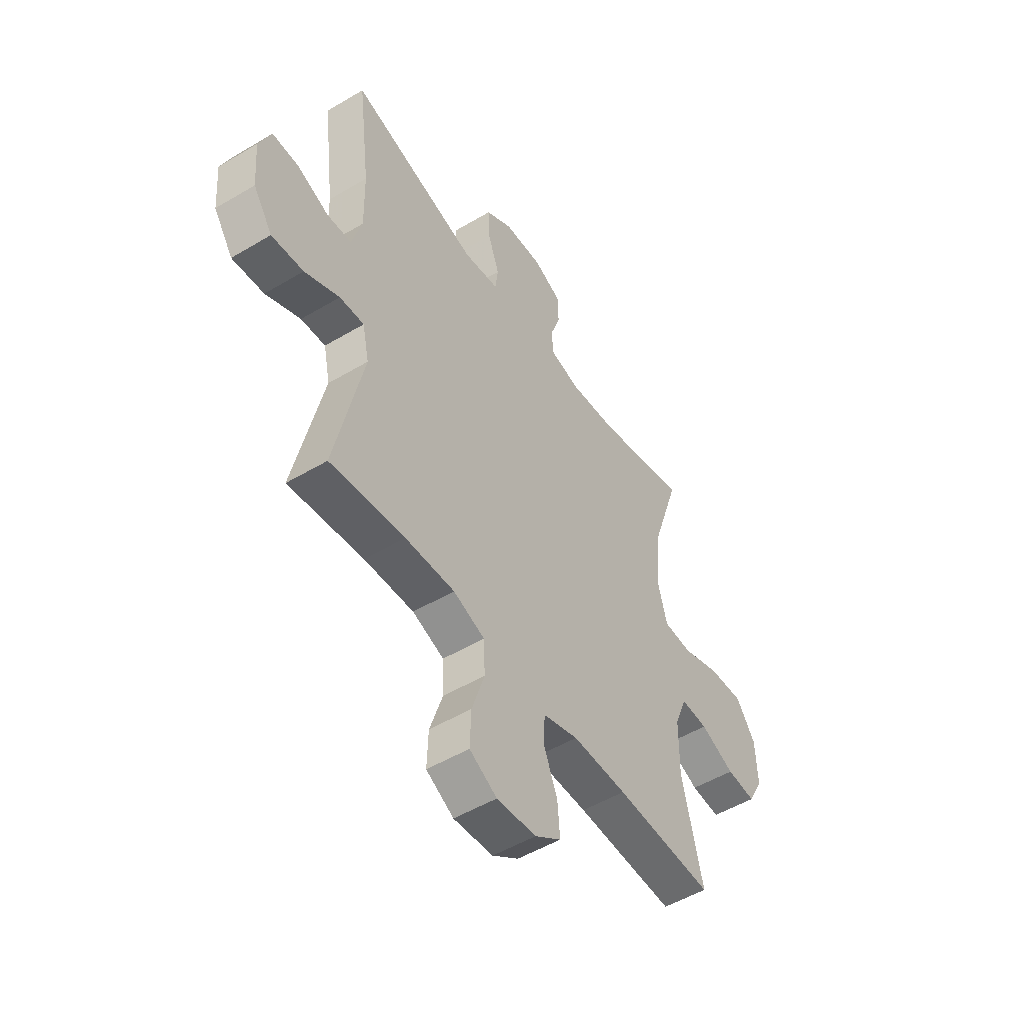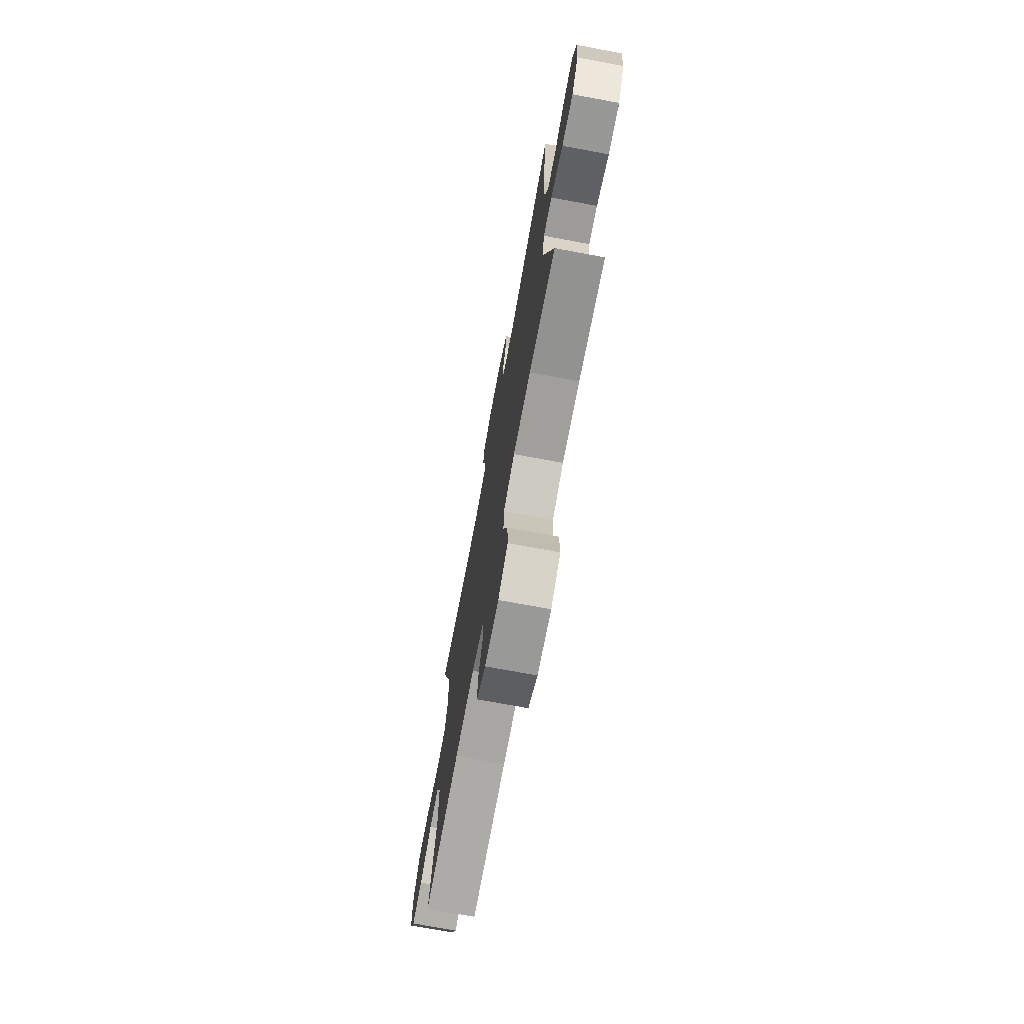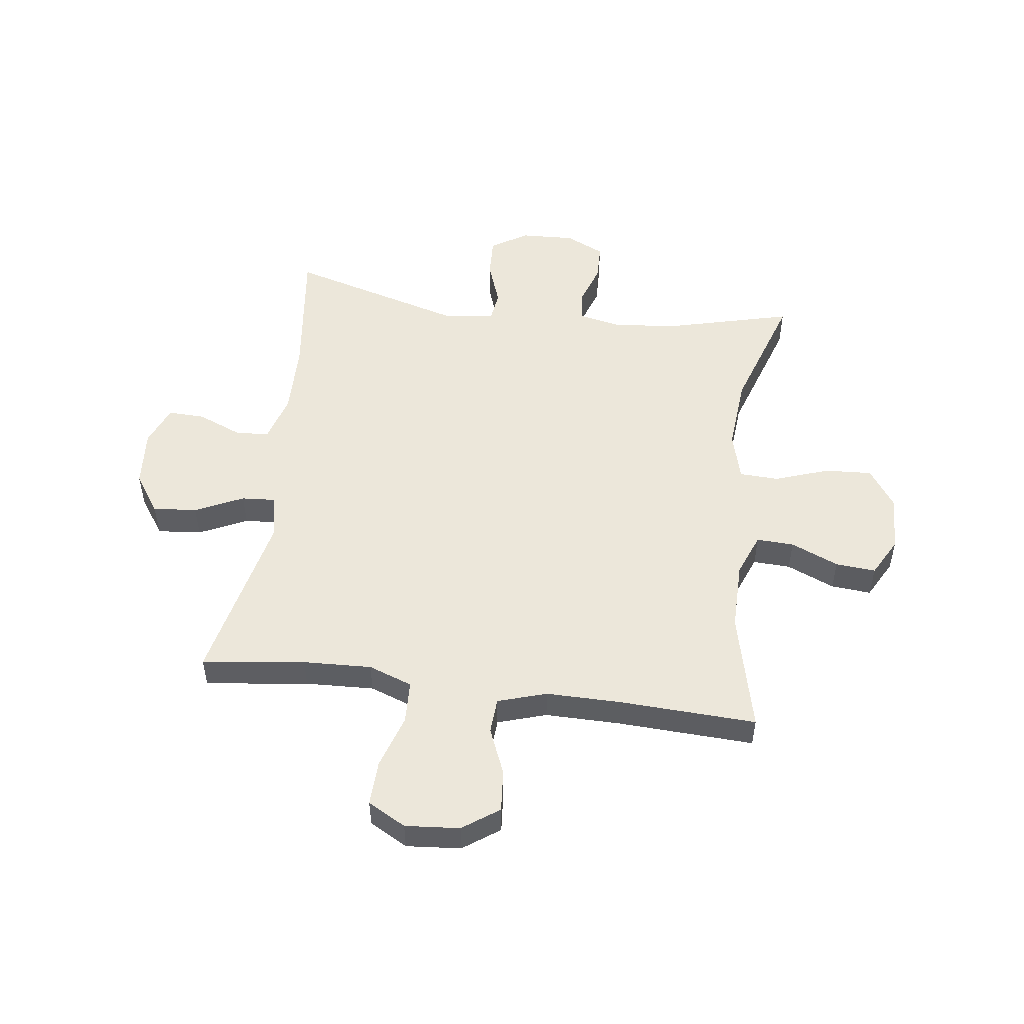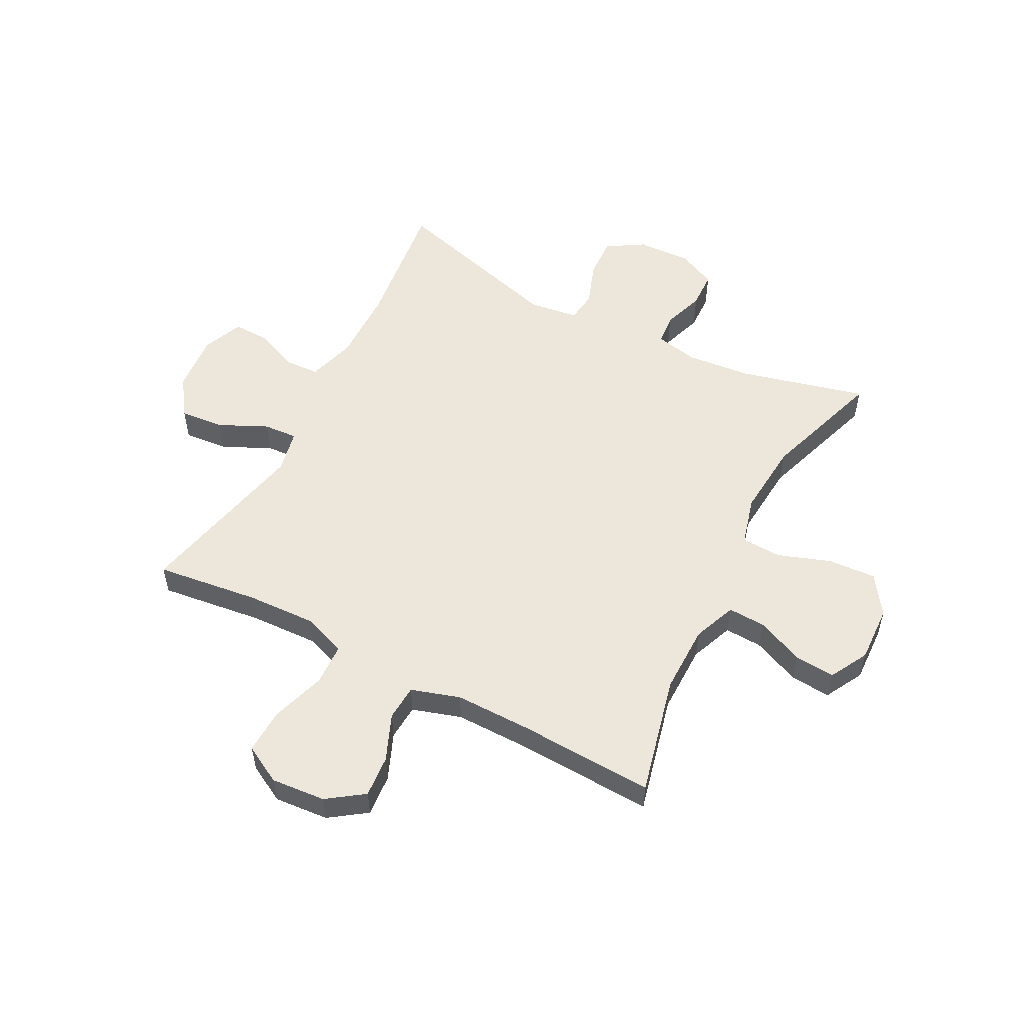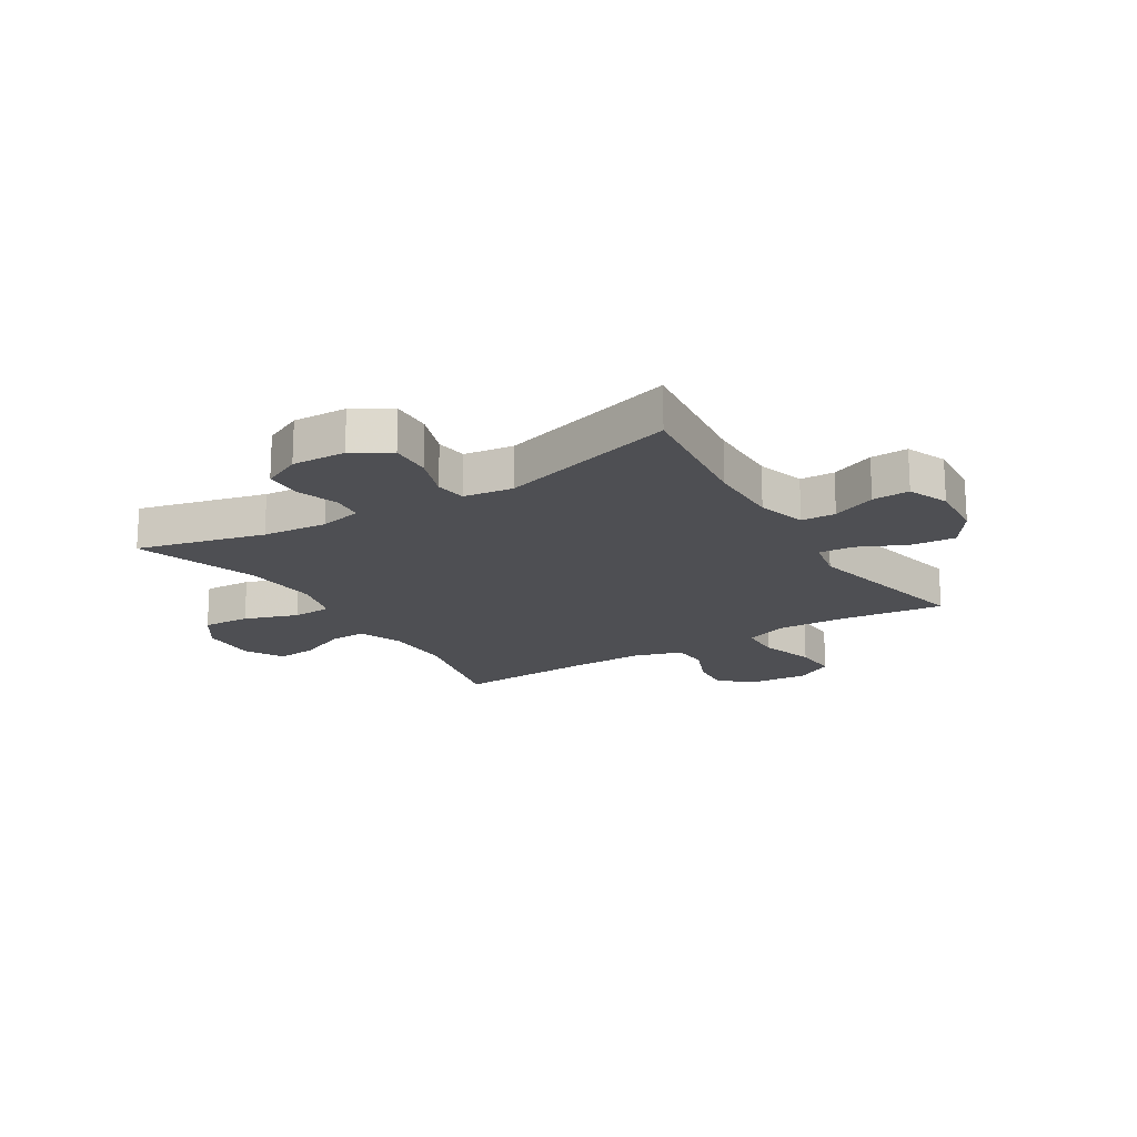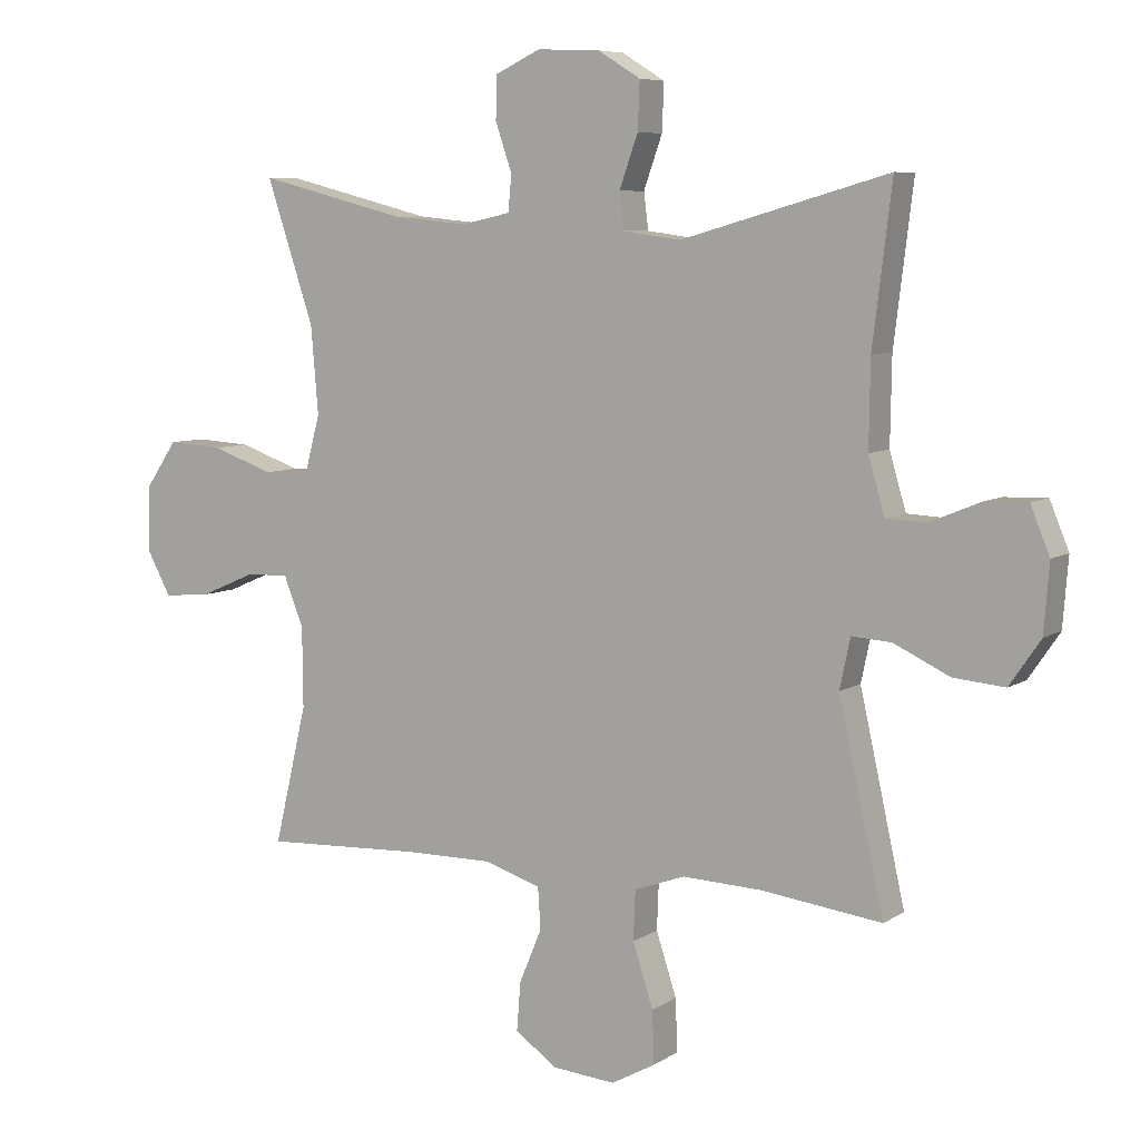
<metadata>
{"format":"obj","ext":"obj","renderer":"f3d","projection":"perspective","resolution":1024,"background":"white","views":[{"elev":-51.2,"azim":123.0,"up":"+Z"},{"elev":-73.6,"azim":79.5,"up":"+Z"},{"elev":51.6,"azim":-172.6,"up":"+Y"},{"elev":54.0,"azim":-152.5,"up":"+Y"},{"elev":-18.2,"azim":31.9,"up":"+Y"},{"elev":7.1,"azim":30.1,"up":"+Z"}]}
</metadata>
<code>
v -0.5 0.07 0.5
v -0.276 0.07 0.443
v -0.162 0.07 0.432
v -0.087 0.07 0.448
v -0.082 0.07 0.503
v -0.107 0.07 0.576
v -0.105 0.07 0.641
v -0.037 0.07 0.673
v 0.058 0.07 0.669
v 0.123 0.07 0.629
v 0.12 0.07 0.557
v 0.092 0.07 0.478
v 0.099 0.07 0.423
v 0.186 0.07 0.411
v 0.5 0.07 0.5
v 0.471 0.07 0.262
v 0.469 0.07 0.132
v 0.494 0.07 0.047
v 0.554 0.07 0.044
v 0.631 0.07 0.076
v 0.696 0.07 0.078
v 0.725 0.07 0.007
v 0.717 0.07 -0.096
v 0.67 0.07 -0.165
v 0.592 0.07 -0.158
v 0.507 0.07 -0.118
v 0.447 0.07 -0.114
v 0.431 0.07 -0.19
v 0.5 0.07 -0.5
v 0.318 0.07 -0.477
v 0.197 0.07 -0.472
v 0.12 0.07 -0.5
v 0.117 0.07 -0.575
v 0.148 0.07 -0.67
v 0.151 0.07 -0.75
v 0.084 0.07 -0.787
v -0.012 0.07 -0.779
v -0.076 0.07 -0.734
v -0.07 0.07 -0.66
v -0.036 0.07 -0.578
v -0.04 0.07 -0.515
v -0.126 0.07 -0.488
v -0.259 0.07 -0.489
v -0.5 0.07 -0.5
v -0.45 0.07 -0.289
v -0.451 0.07 -0.167
v -0.481 0.07 -0.091
v -0.547 0.07 -0.094
v -0.631 0.07 -0.13
v -0.702 0.07 -0.136
v -0.739 0.07 -0.068
v -0.735 0.07 0.032
v -0.688 0.07 0.101
v -0.604 0.07 0.096
v -0.51 0.07 0.063
v -0.44 0.07 0.066
v -0.417 0.07 0.152
v -0.428 0.07 0.284
v -0.5 0 0.5
v -0.276 0 0.443
v -0.162 0 0.432
v -0.087 0 0.448
v -0.082 0 0.503
v -0.107 0 0.576
v -0.105 0 0.641
v -0.037 0 0.673
v 0.058 0 0.669
v 0.123 0 0.629
v 0.12 0 0.557
v 0.092 0 0.478
v 0.099 0 0.423
v 0.186 0 0.411
v 0.5 0 0.5
v 0.471 0 0.262
v 0.469 0 0.132
v 0.494 0 0.047
v 0.554 0 0.044
v 0.631 0 0.076
v 0.696 0 0.078
v 0.725 0 0.007
v 0.717 0 -0.096
v 0.67 0 -0.165
v 0.592 0 -0.158
v 0.507 0 -0.118
v 0.447 0 -0.114
v 0.431 0 -0.19
v 0.5 0 -0.5
v 0.318 0 -0.477
v 0.197 0 -0.472
v 0.12 0 -0.5
v 0.117 0 -0.575
v 0.148 0 -0.67
v 0.151 0 -0.75
v 0.084 0 -0.787
v -0.012 0 -0.779
v -0.076 0 -0.734
v -0.07 0 -0.66
v -0.036 0 -0.578
v -0.04 0 -0.515
v -0.126 0 -0.488
v -0.259 0 -0.489
v -0.5 0 -0.5
v -0.45 0 -0.289
v -0.451 0 -0.167
v -0.481 0 -0.091
v -0.547 0 -0.094
v -0.631 0 -0.13
v -0.702 0 -0.136
v -0.739 0 -0.068
v -0.735 0 0.032
v -0.688 0 0.101
v -0.604 0 0.096
v -0.51 0 0.063
v -0.44 0 0.066
v -0.417 0 0.152
v -0.428 0 0.284
f 52 53 54 55
f 52 55 56
f 51 52 56
f 48 49 50 51
f 47 48 51 56
f 46 47 56 57
f 43 44 45
f 42 43 45 46
f 41 42 46 57
f 37 38 39 40
f 37 40 41
f 36 37 41
f 33 34 35 36
f 32 33 36 41
f 31 32 41 57
f 28 29 30
f 27 28 30 31
f 23 24 25 26
f 23 26 27
f 22 23 27
f 19 20 21 22
f 18 19 22 27
f 17 18 27 31
f 14 15 16
f 13 14 16 17
f 9 10 11 12
f 9 12 13
f 8 9 13
f 5 6 7 8
f 4 5 8 13
f 3 4 13 17
f 58 1 2
f 17 31 57 58
f 2 3 17 58
f 113 112 111 110
f 114 113 110
f 114 110 109
f 109 108 107 106
f 114 109 106 105
f 115 114 105 104
f 103 102 101
f 104 103 101 100
f 115 104 100 99
f 98 97 96 95
f 99 98 95
f 99 95 94
f 94 93 92 91
f 99 94 91 90
f 115 99 90 89
f 88 87 86
f 89 88 86 85
f 84 83 82 81
f 85 84 81
f 85 81 80
f 80 79 78 77
f 85 80 77 76
f 89 85 76 75
f 74 73 72
f 75 74 72 71
f 70 69 68 67
f 71 70 67
f 71 67 66
f 66 65 64 63
f 71 66 63 62
f 75 71 62 61
f 60 59 116
f 116 115 89 75
f 116 75 61 60
f 1 59 60 2
f 2 60 61 3
f 3 61 62 4
f 4 62 63 5
f 5 63 64 6
f 6 64 65 7
f 7 65 66 8
f 8 66 67 9
f 9 67 68 10
f 10 68 69 11
f 11 69 70 12
f 12 70 71 13
f 13 71 72 14
f 14 72 73 15
f 15 73 74 16
f 16 74 75 17
f 17 75 76 18
f 18 76 77 19
f 19 77 78 20
f 20 78 79 21
f 21 79 80 22
f 22 80 81 23
f 23 81 82 24
f 24 82 83 25
f 25 83 84 26
f 26 84 85 27
f 27 85 86 28
f 28 86 87 29
f 29 87 88 30
f 30 88 89 31
f 31 89 90 32
f 32 90 91 33
f 33 91 92 34
f 34 92 93 35
f 35 93 94 36
f 36 94 95 37
f 37 95 96 38
f 38 96 97 39
f 39 97 98 40
f 40 98 99 41
f 41 99 100 42
f 42 100 101 43
f 43 101 102 44
f 44 102 103 45
f 45 103 104 46
f 46 104 105 47
f 47 105 106 48
f 48 106 107 49
f 49 107 108 50
f 50 108 109 51
f 51 109 110 52
f 52 110 111 53
f 53 111 112 54
f 54 112 113 55
f 55 113 114 56
f 56 114 115 57
f 57 115 116 58
f 58 116 59 1

</code>
